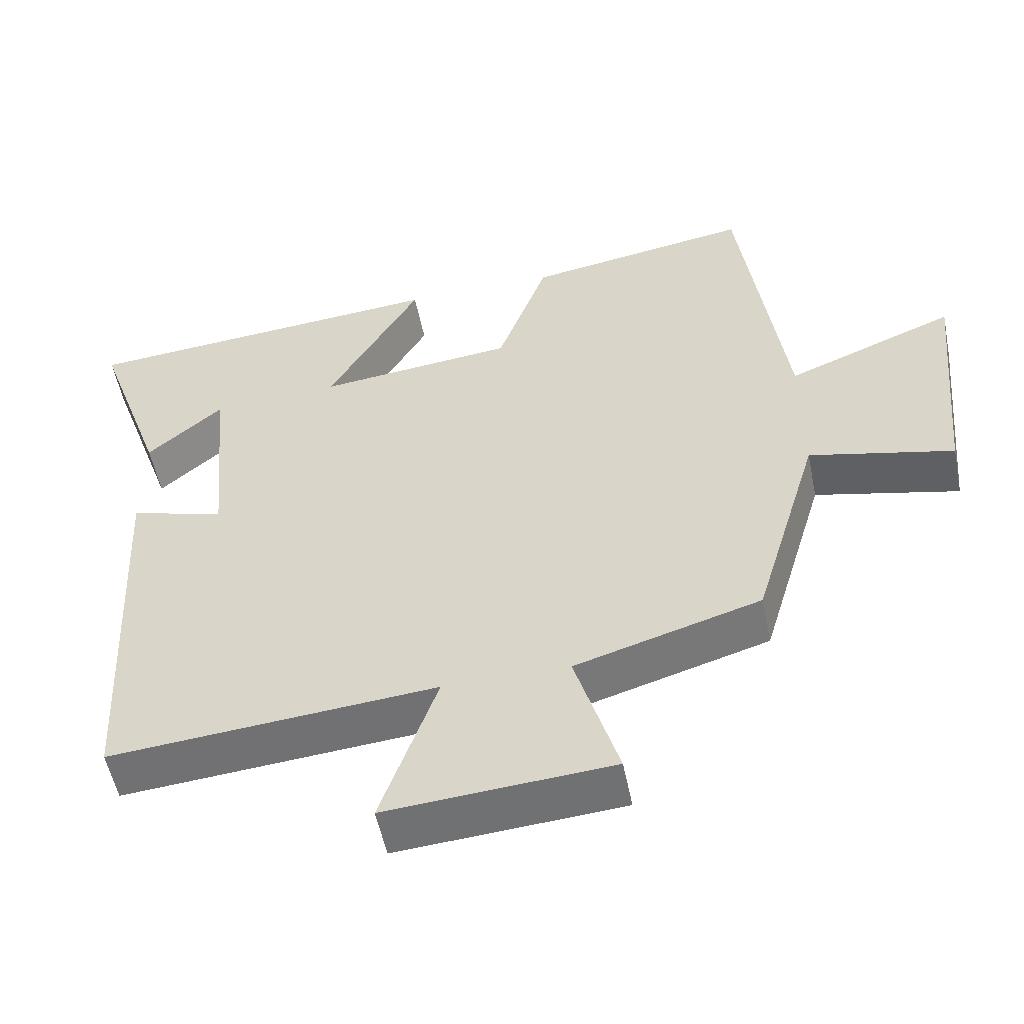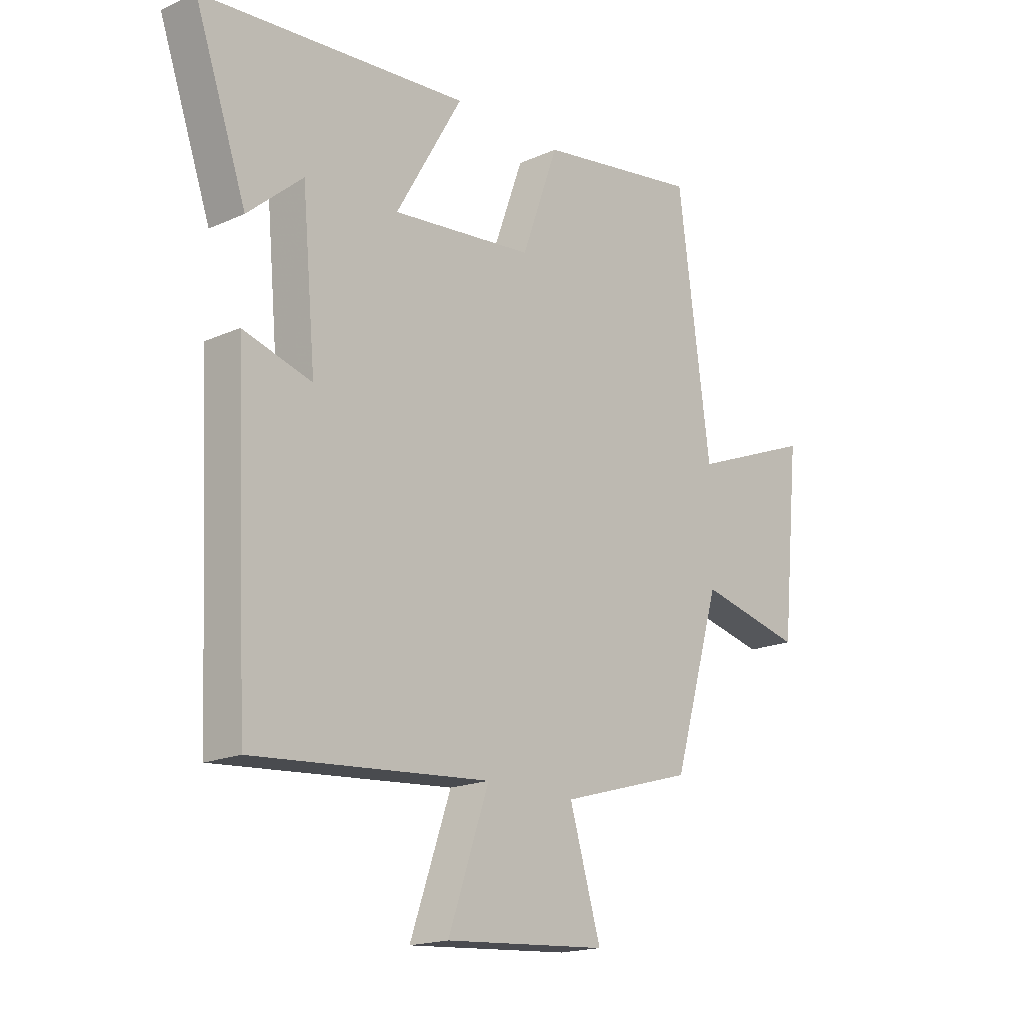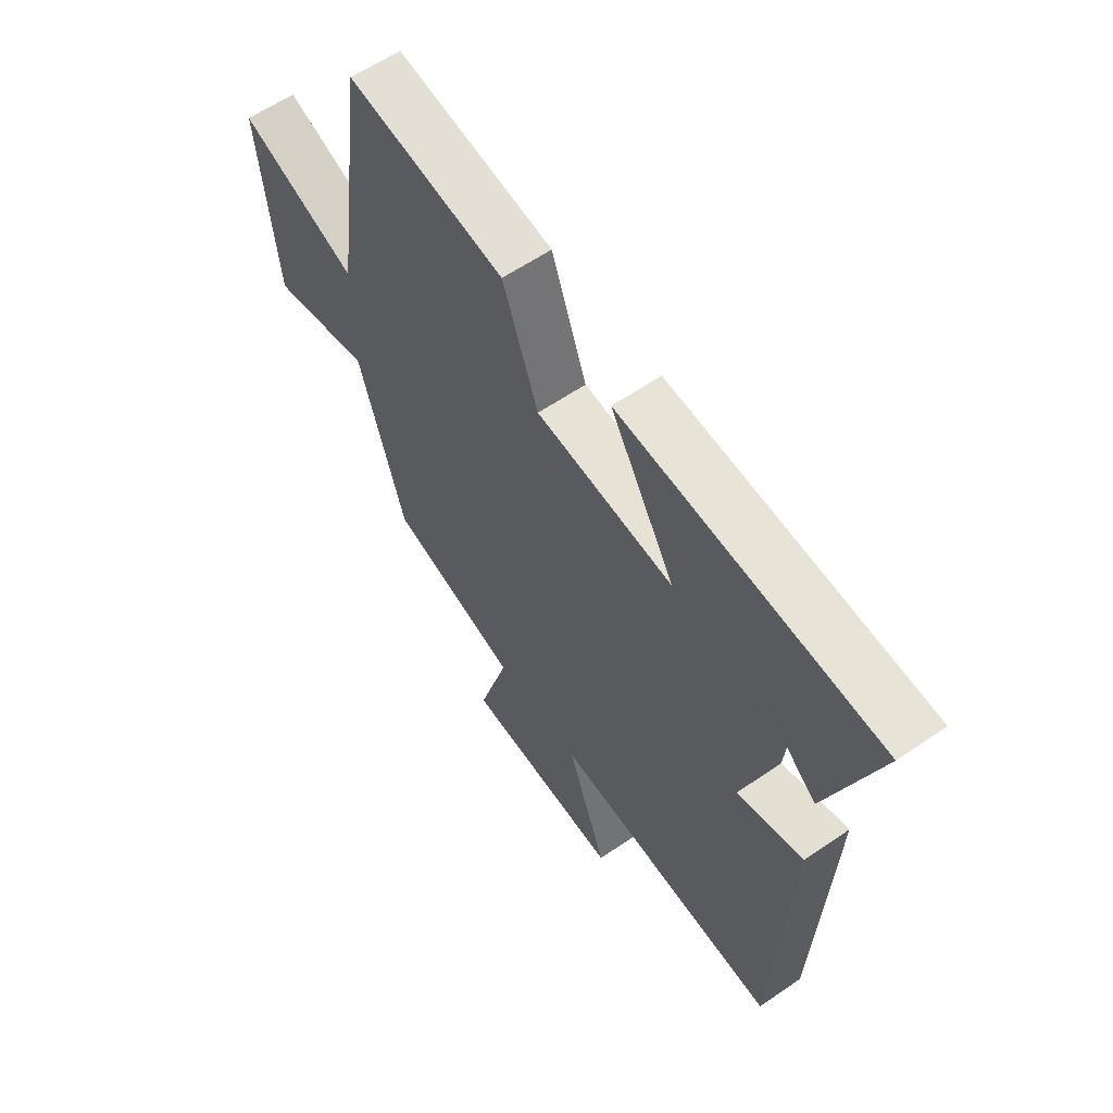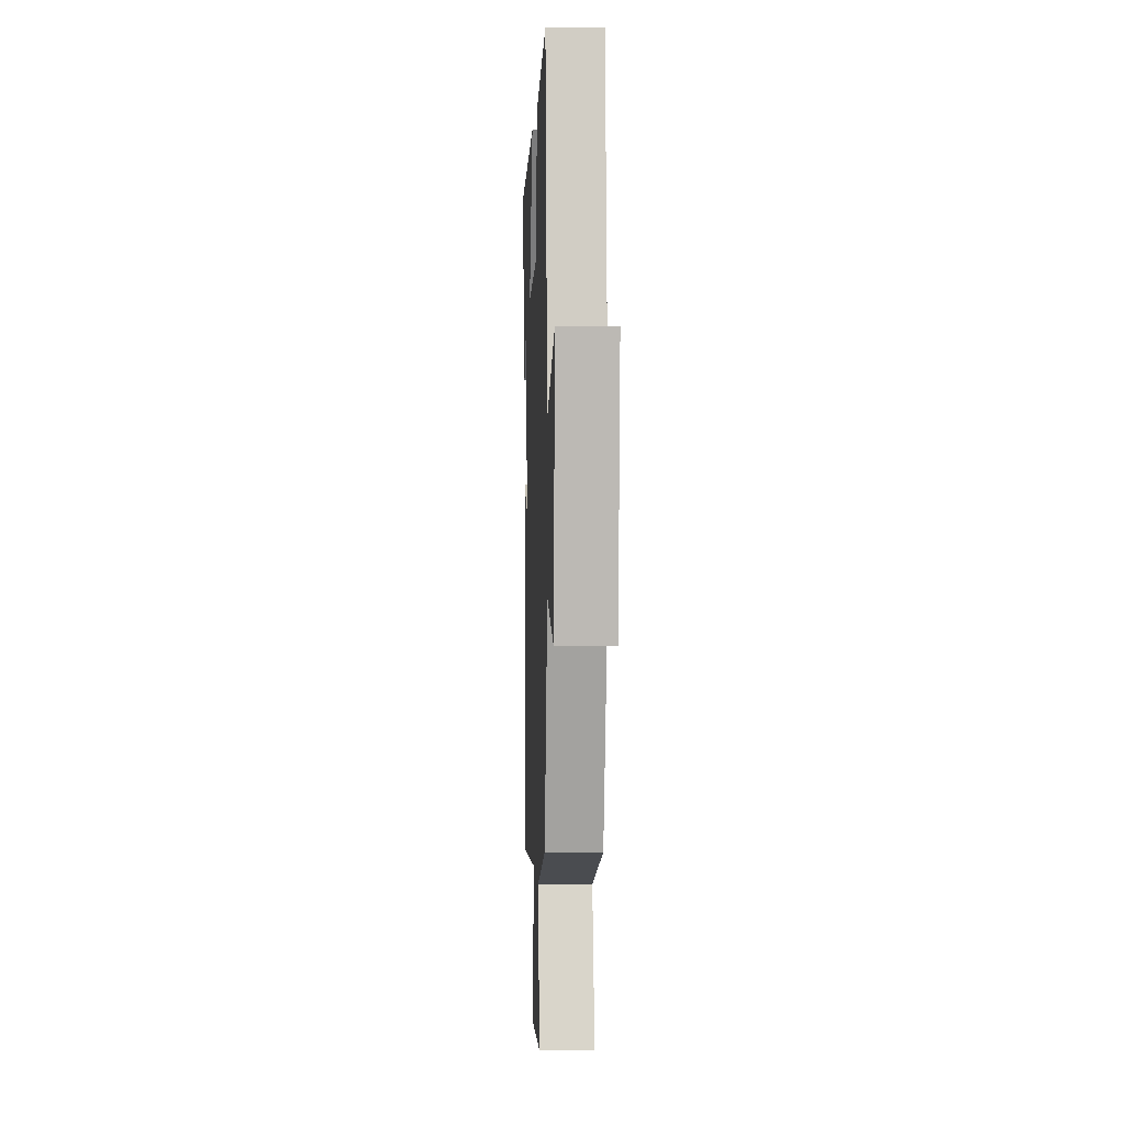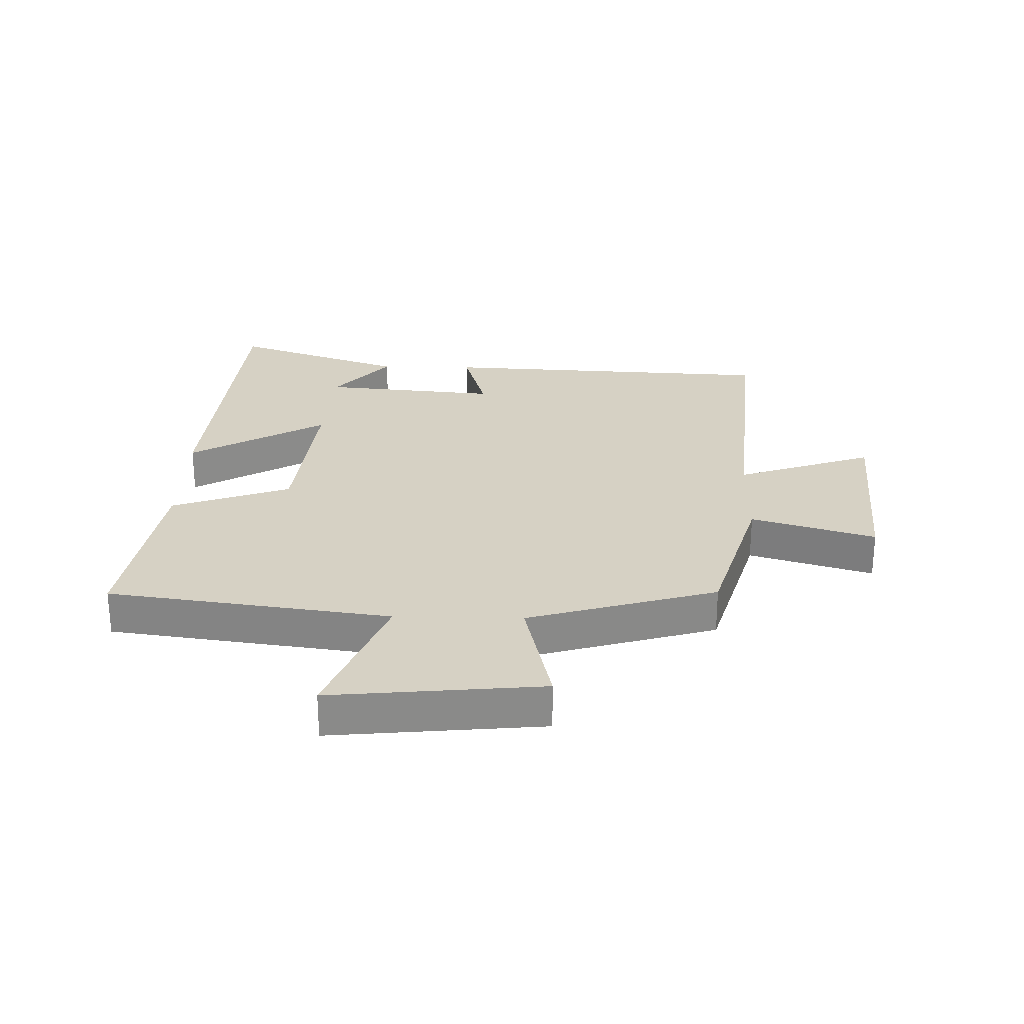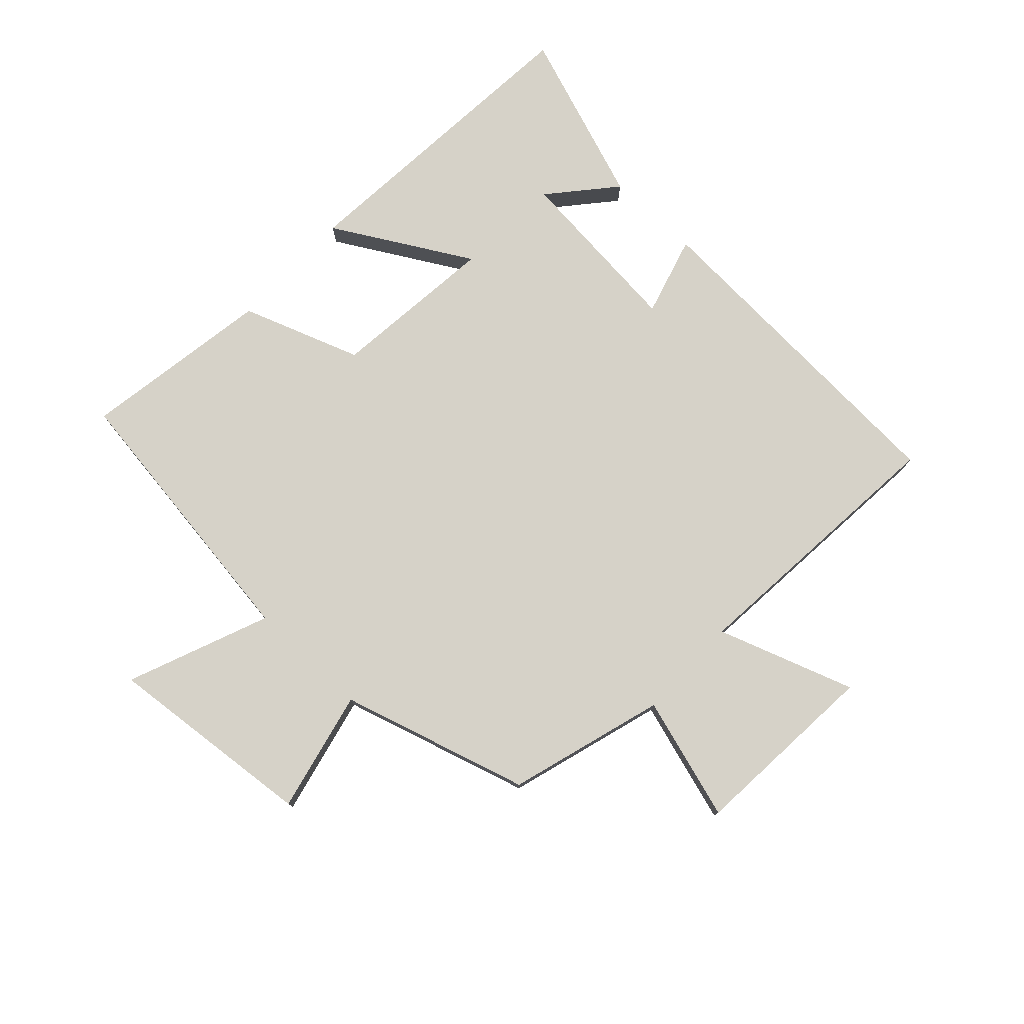
<metadata>
{"format":"obj","ext":"obj","renderer":"f3d","projection":"perspective","resolution":1024,"background":"white","views":[{"elev":-54.1,"azim":11.4,"up":"+Z"},{"elev":-17.8,"azim":-48.6,"up":"+Z"},{"elev":59.9,"azim":-125.2,"up":"+Z"},{"elev":1.4,"azim":87.7,"up":"+Z"},{"elev":27.0,"azim":91.4,"up":"+Y"},{"elev":77.5,"azim":133.2,"up":"+Y"}]}
</metadata>
<code>
v -0.599 0.07 0.46
v -0.088 0.07 0.5
v -0.216 0.07 0.278
v 0.056 0.07 0.306
v 0.126 0.07 0.5
v 0.438 0.07 0.549
v 0.5 0.07 0.089
v 0.733 0.07 0.181
v 0.699 0.07 -0.163
v 0.5 0.07 -0.117
v 0.409 0.07 -0.425
v 0.153 0.07 -0.5
v 0.213 0.07 -0.702
v -0.099 0.07 -0.724
v -0.021 0.07 -0.5
v -0.473 0.07 -0.537
v -0.5 0.07 0.017
v -0.369 0.07 -0.021
v -0.395 0.07 0.267
v -0.5 0.07 0.177
v -0.599 0 0.46
v -0.088 0 0.5
v -0.216 0 0.278
v 0.056 0 0.306
v 0.126 0 0.5
v 0.438 0 0.549
v 0.5 0 0.089
v 0.733 0 0.181
v 0.699 0 -0.163
v 0.5 0 -0.117
v 0.409 0 -0.425
v 0.153 0 -0.5
v 0.213 0 -0.702
v -0.099 0 -0.724
v -0.021 0 -0.5
v -0.473 0 -0.537
v -0.5 0 0.017
v -0.369 0 -0.021
v -0.395 0 0.267
v -0.5 0 0.177
f 19 20 1
f 15 16 17 18
f 15 18 19
f 12 13 14 15
f 10 11 12 15
f 10 15 19
f 7 8 9 10
f 4 5 6 7
f 3 4 7 10
f 19 1 2 3
f 3 10 19
f 21 40 39
f 38 37 36 35
f 39 38 35
f 35 34 33 32
f 35 32 31 30
f 39 35 30
f 30 29 28 27
f 27 26 25 24
f 30 27 24 23
f 23 22 21 39
f 39 30 23
f 1 21 22 2
f 2 22 23 3
f 3 23 24 4
f 4 24 25 5
f 5 25 26 6
f 6 26 27 7
f 7 27 28 8
f 8 28 29 9
f 9 29 30 10
f 10 30 31 11
f 11 31 32 12
f 12 32 33 13
f 13 33 34 14
f 14 34 35 15
f 15 35 36 16
f 16 36 37 17
f 17 37 38 18
f 18 38 39 19
f 19 39 40 20
f 20 40 21 1

</code>
